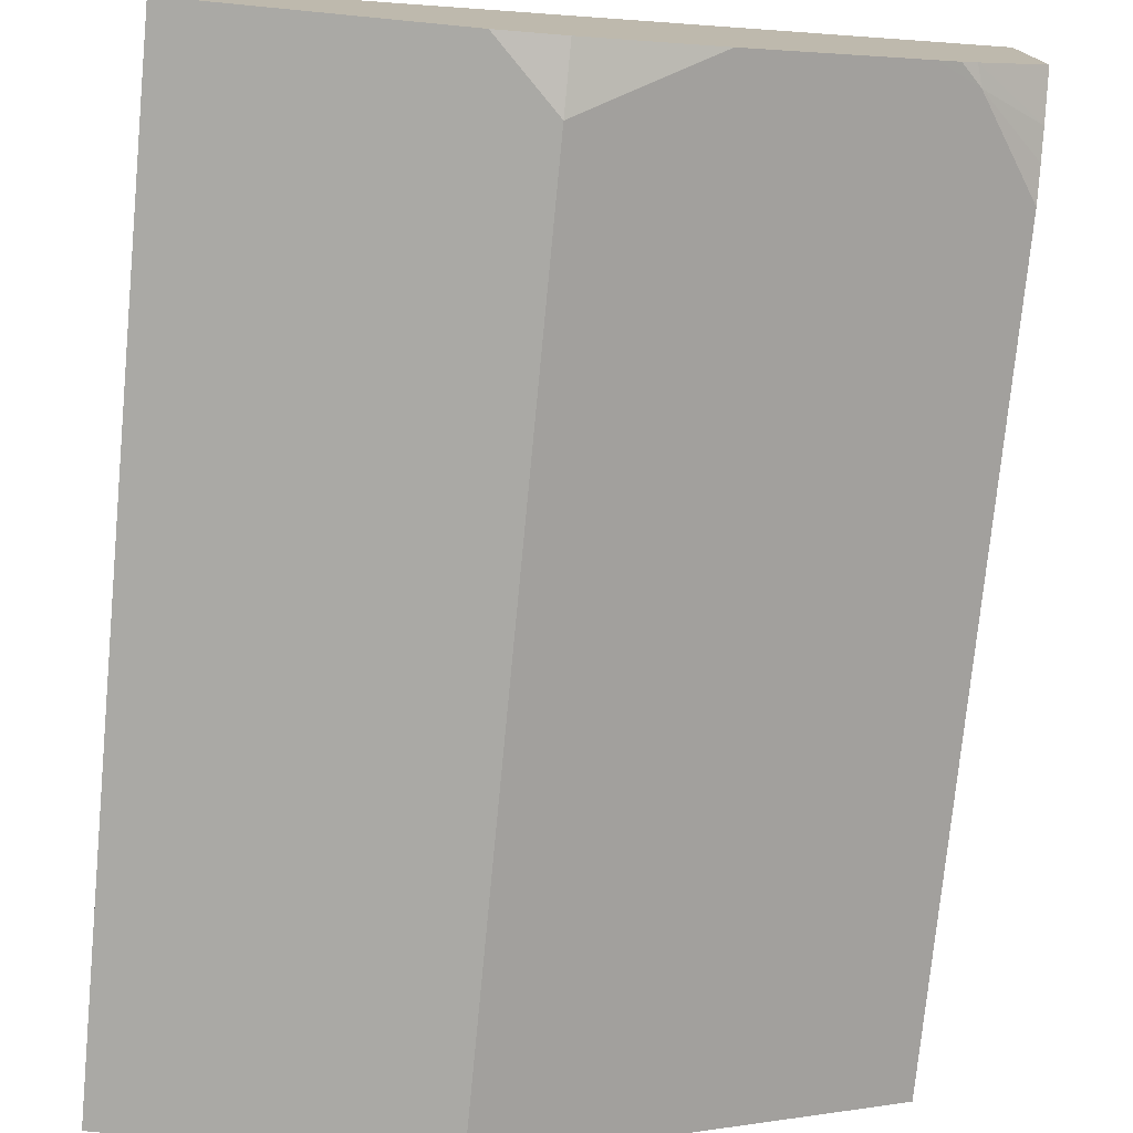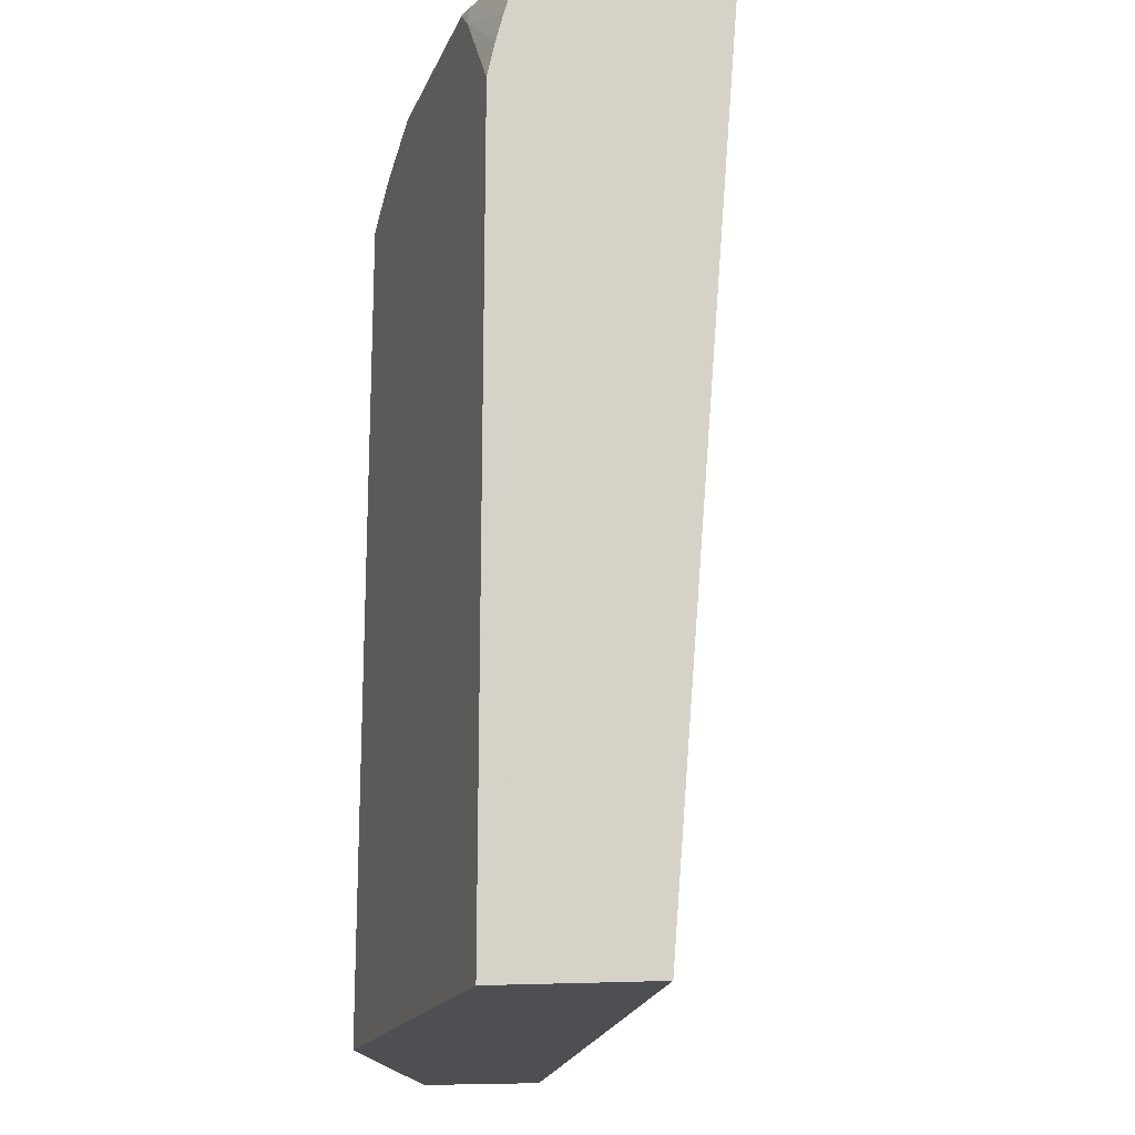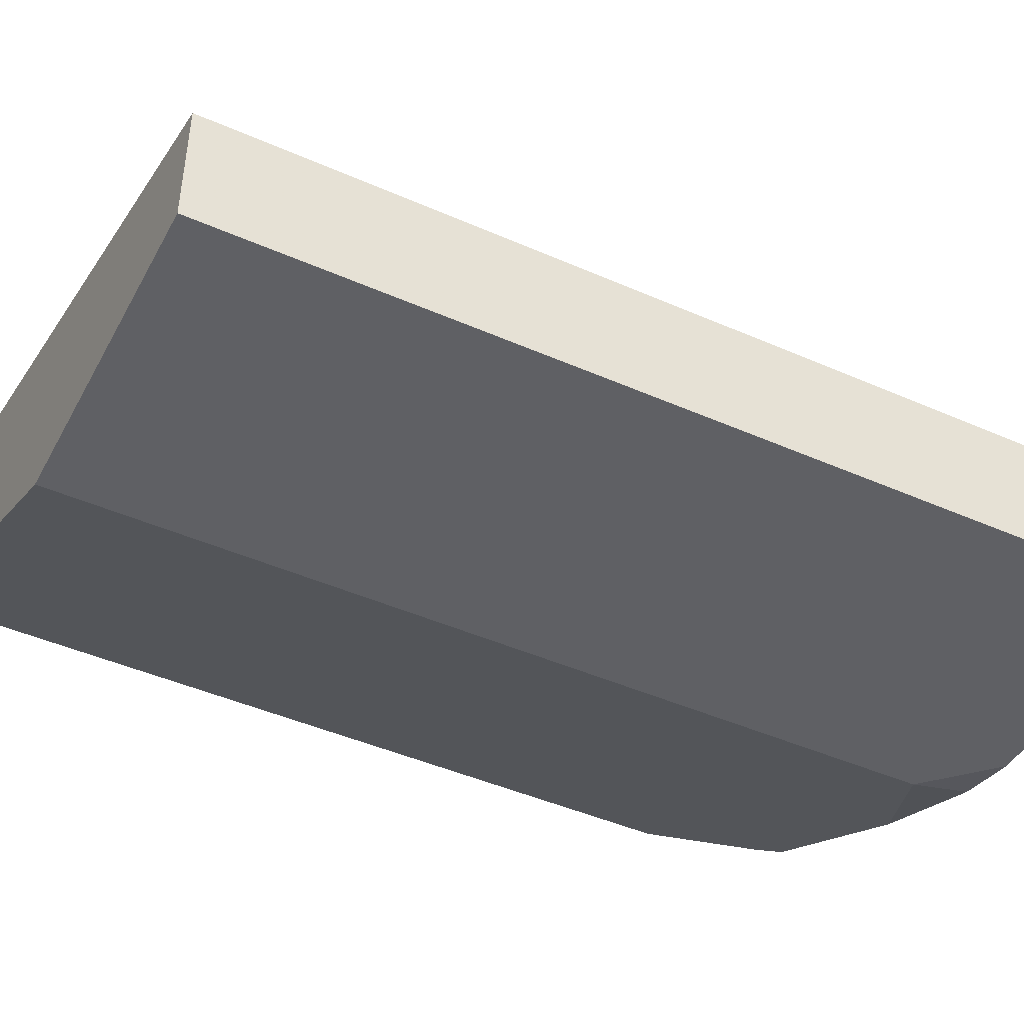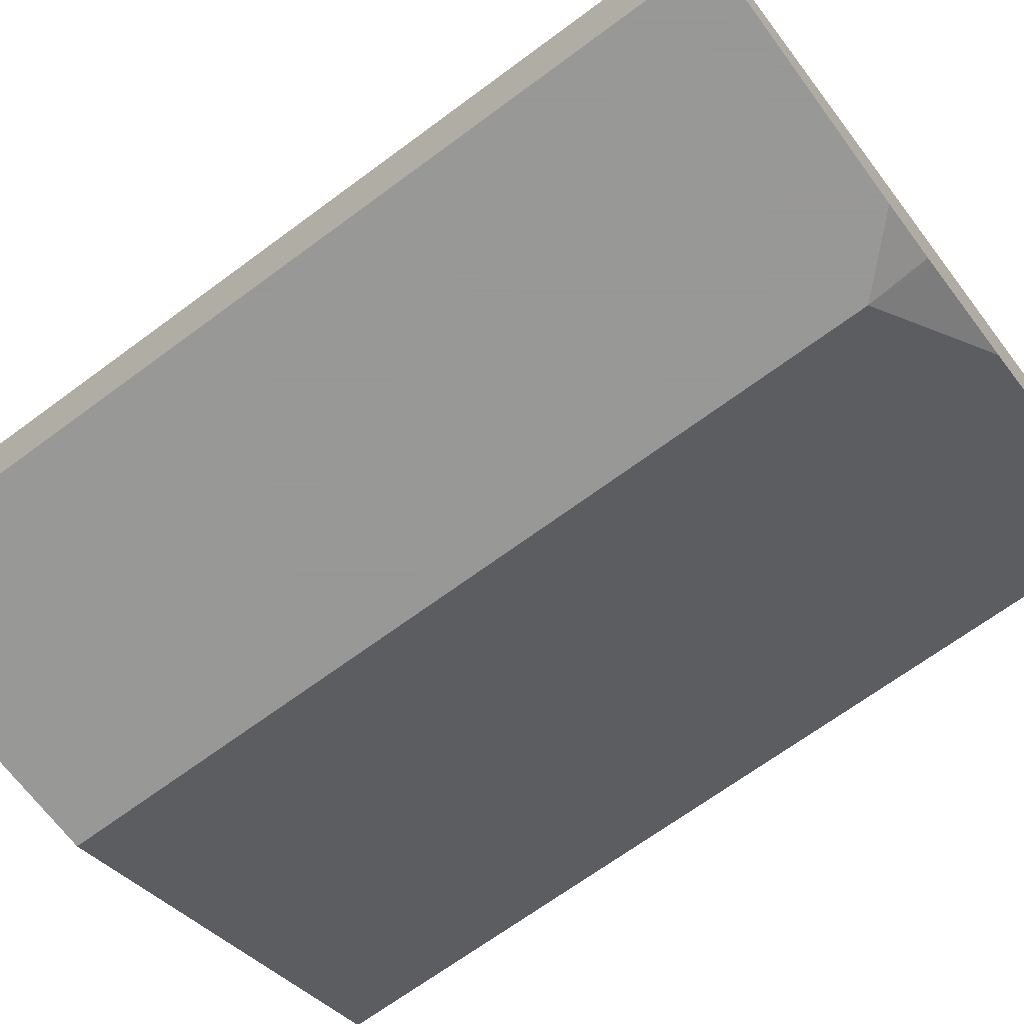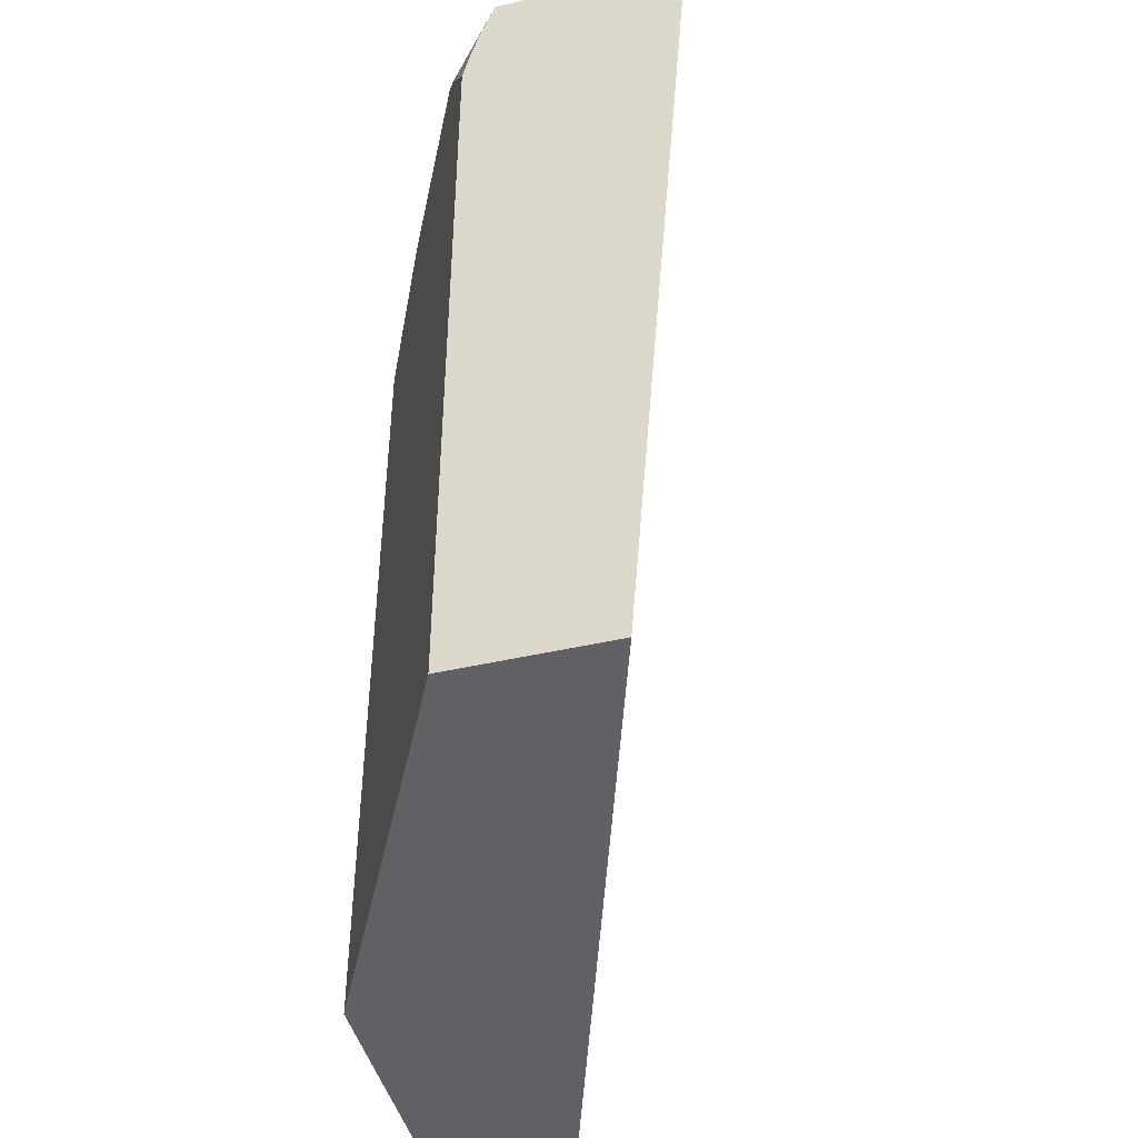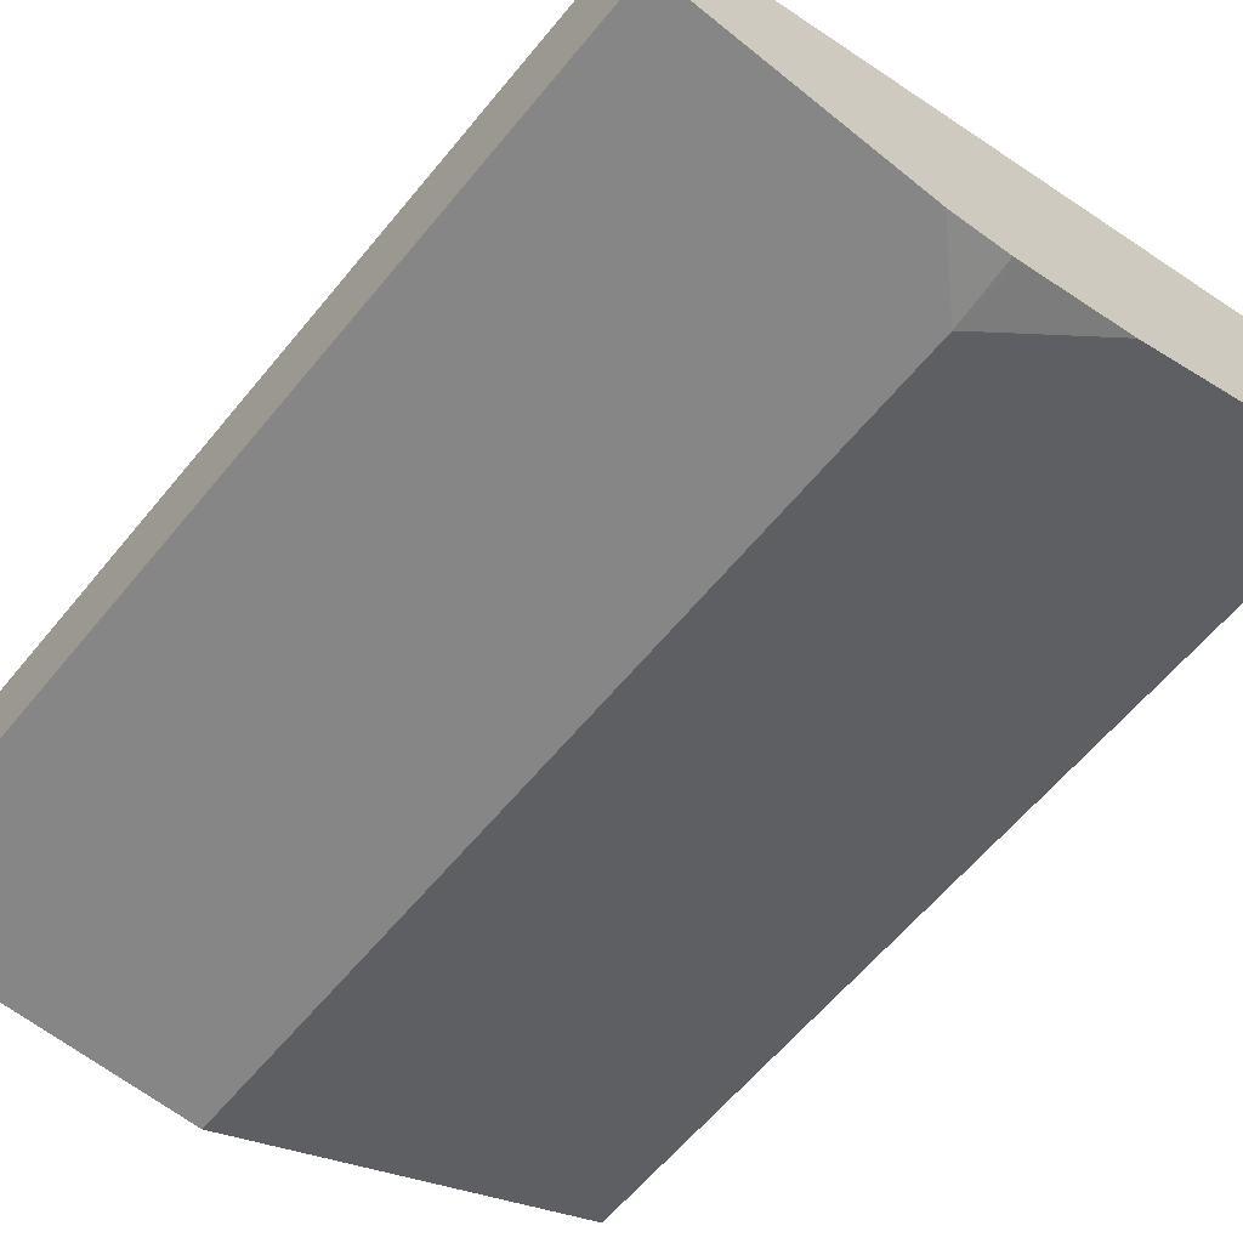
<metadata>
{"format":"obj","ext":"obj","renderer":"f3d","projection":"perspective","resolution":1024,"background":"white","views":[{"elev":-75.4,"azim":174.5,"up":"+Z"},{"elev":-18.0,"azim":-80.8,"up":"+Y"},{"elev":-45.1,"azim":63.0,"up":"+Z"},{"elev":-68.4,"azim":126.5,"up":"+Z"},{"elev":-45.6,"azim":-75.3,"up":"+Y"},{"elev":-62.1,"azim":140.6,"up":"+Z"}]}
</metadata>
<code>
v -0.2245 -0.2121 -0.3136
v -0.1783 -0.2121 -0.3367
v -0.2245 -0.2121 -0.2771
v -0.2245 0.04289 -0.3136
v -0.09905 -0.2121 -0.3763
v -0.1783 0.07899 -0.3367
v -0.212 -0.2121 -0.2703
v -0.2245 -0.212 -0.2641
v -0.2245 0.05406 -0.3111
v -0.2047 0.07261 -0.3235
v -0.1915 0.07899 -0.3301
v 0.0007597 -0.2121 -0.3763
v -0.09905 0.05942 -0.3763
v -0.1389 0.07899 -0.3564
v 0.0007597 -0.2121 -0.3367
v -0.2245 0.07899 -0.2411
v -0.2245 0.06355 -0.3087
v -0.2029 0.07899 -0.3231
v -0.1983 0.07899 -0.3267
v 0.0007597 0.06016 -0.3763
v -0.1386 0.07899 -0.3565
v -0.1122 0.066 -0.3697
v -0.1013 0.07899 -0.3711
v -0.09905 0.07899 -0.372
v -0.07949 0.07899 -0.3763
v 0.0007597 0.07899 -0.3367
v -0.2245 0.07899 -0.3037
v 0.0007376 0.07899 -0.3763
v 0.0007597 0.07899 -0.3372
f 6 26 29
f 8 15 16
f 7 15 8
f 6 14 13
f 6 21 14
f 6 25 24
f 6 24 23
f 6 28 25
f 6 29 28
f 9 17 10
f 6 23 21
f 10 17 18
f 13 23 24
f 10 19 11
f 12 20 29
f 12 29 26
f 12 26 15
f 13 14 21
f 13 21 22
f 13 22 23
f 13 24 25
f 15 26 16
f 17 27 18
f 6 16 26
f 10 18 19
f 6 27 16
f 1 3 8
f 6 19 18
f 20 28 29
f 1 2 5
f 1 5 12
f 1 12 15
f 1 15 7
f 1 7 3
f 1 8 16
f 1 16 27
f 1 27 17
f 1 17 9
f 1 9 4
f 6 18 27
f 1 4 6
f 2 6 13
f 2 13 5
f 3 7 8
f 4 9 10
f 4 10 11
f 4 11 6
f 5 13 25
f 5 25 28
f 5 28 20
f 5 20 12
f 6 11 19
f 1 6 2
f 21 23 22

</code>
